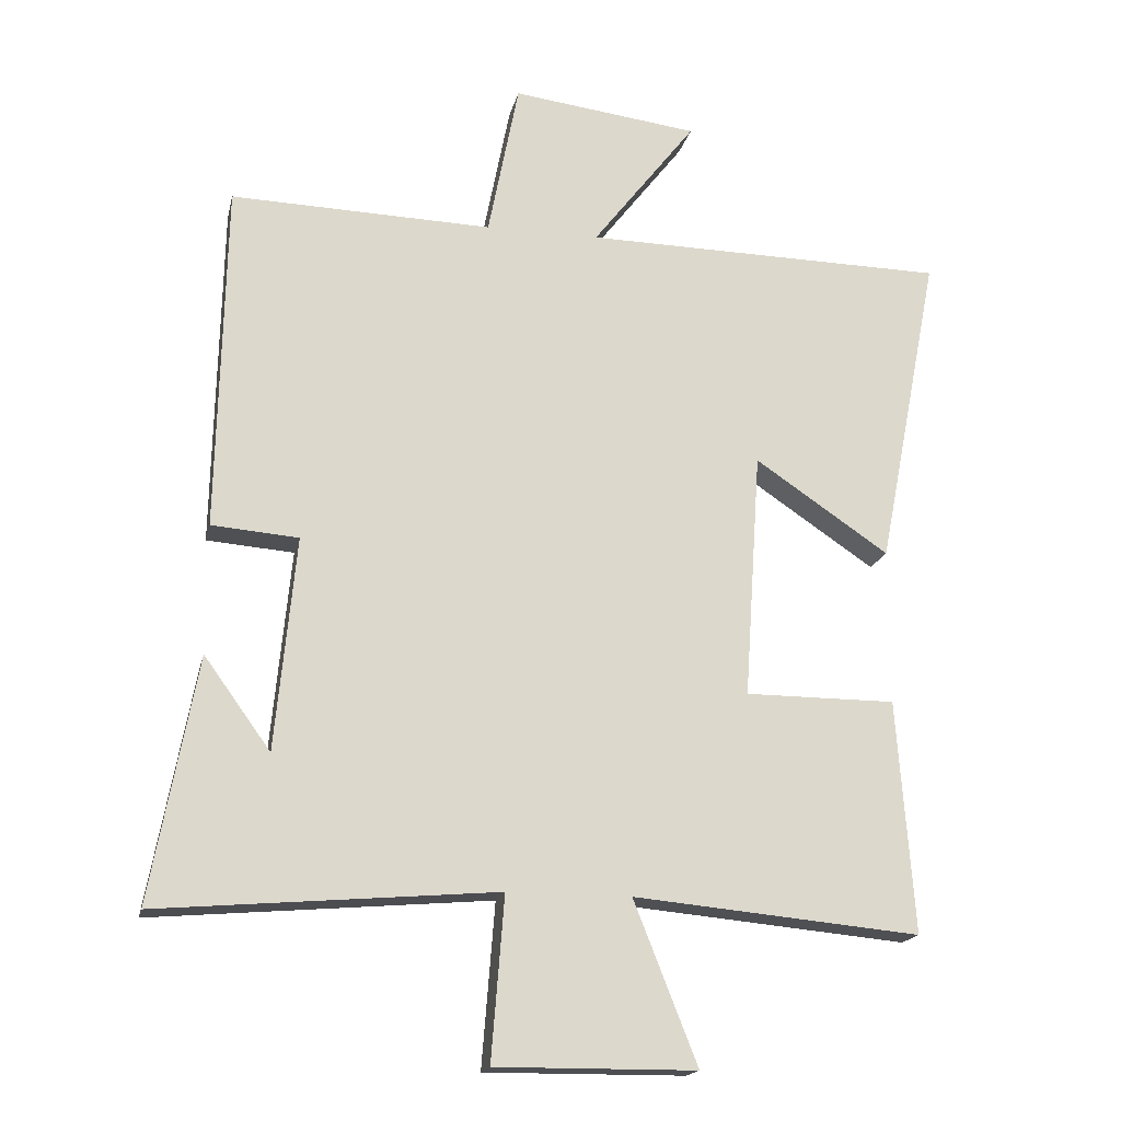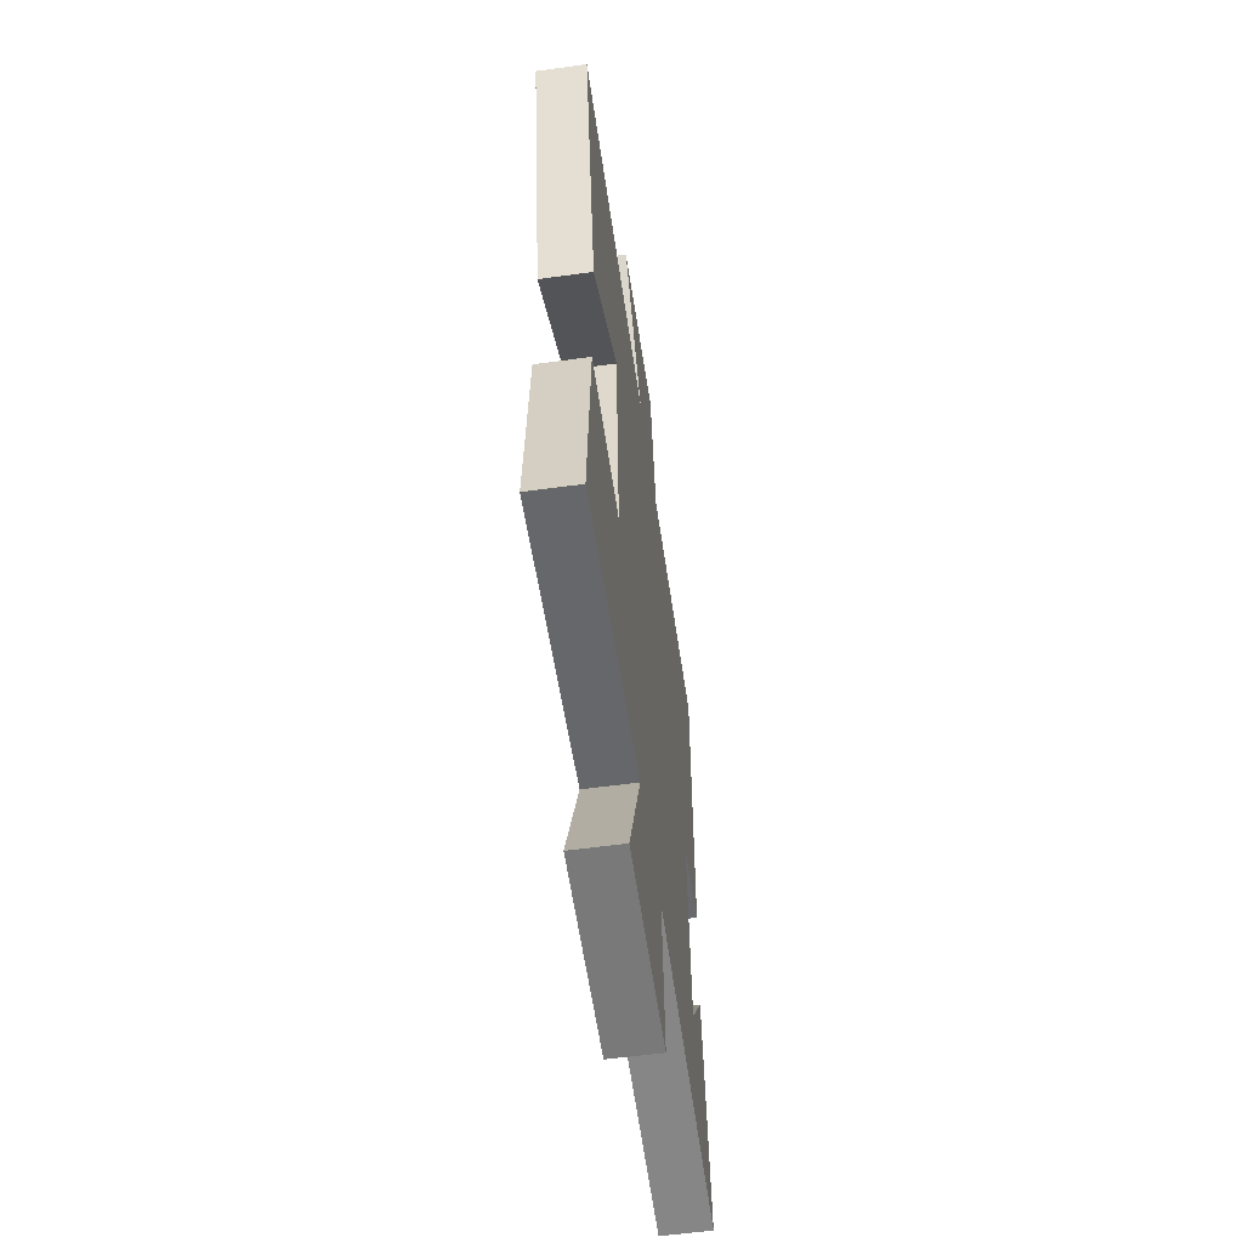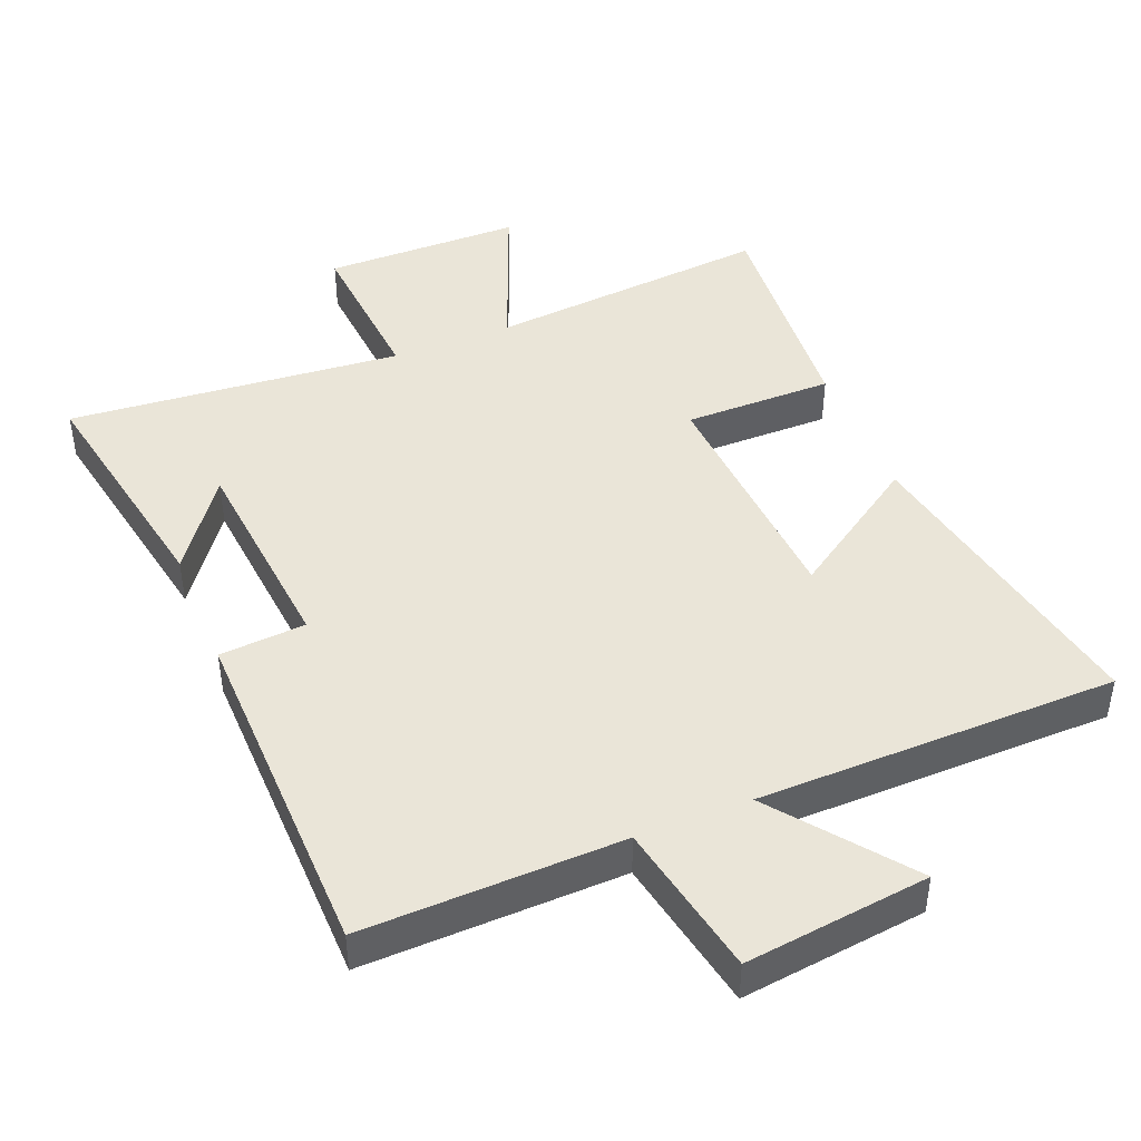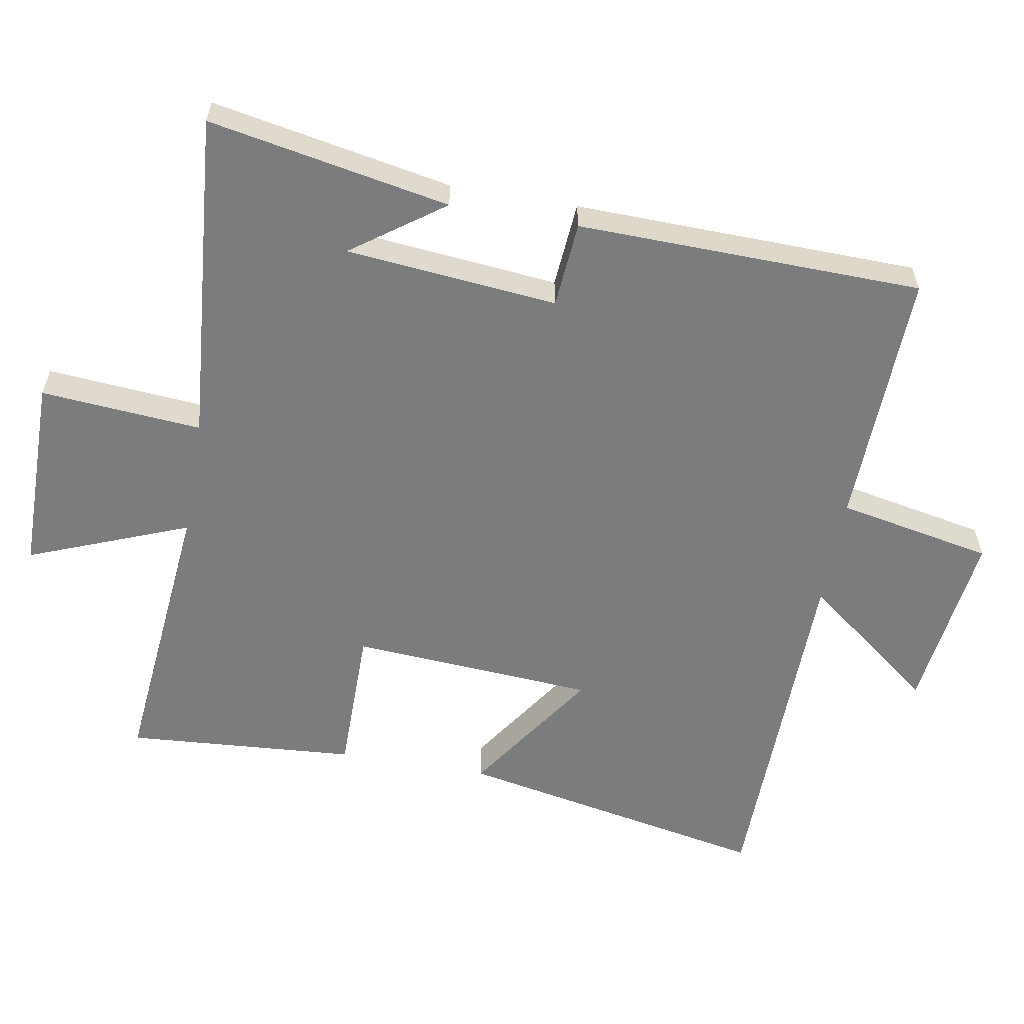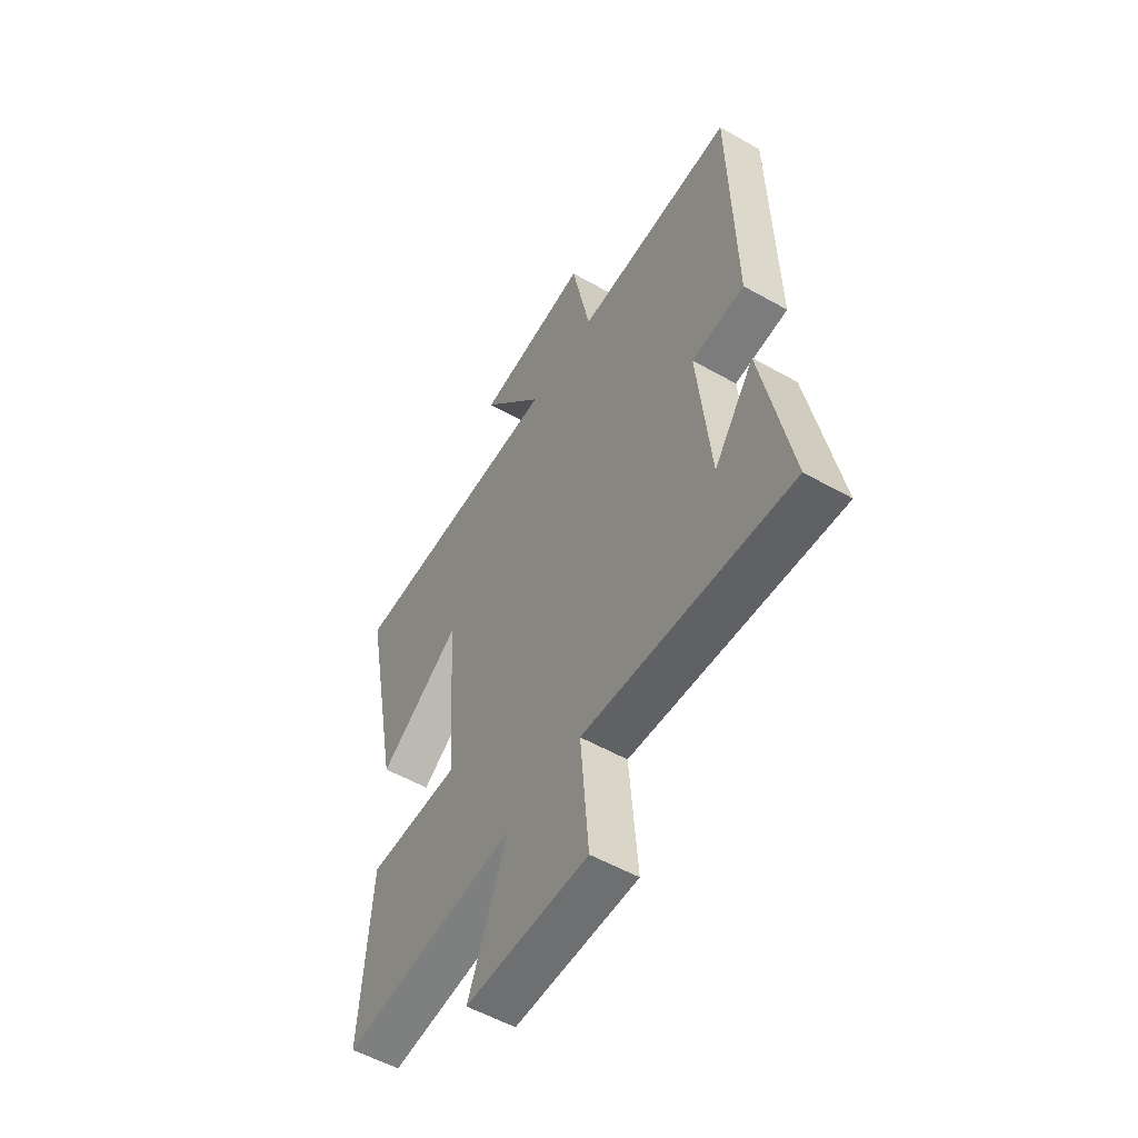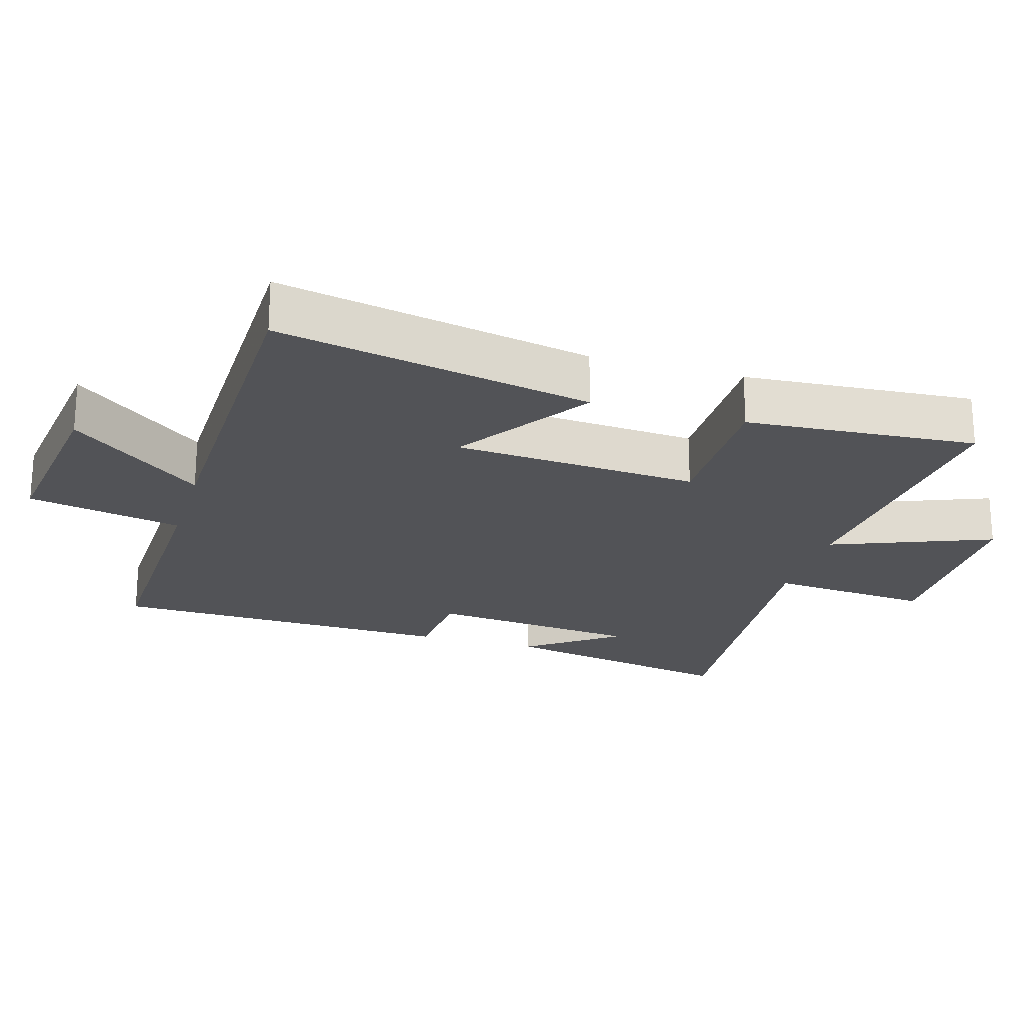
<metadata>
{"format":"obj","ext":"obj","renderer":"f3d","projection":"perspective","resolution":1024,"background":"white","views":[{"elev":-17.7,"azim":-12.3,"up":"+Z"},{"elev":-57.4,"azim":98.1,"up":"+Z"},{"elev":44.5,"azim":-21.9,"up":"+Y"},{"elev":-58.7,"azim":-100.0,"up":"+Y"},{"elev":-54.8,"azim":-120.9,"up":"+Z"},{"elev":-22.4,"azim":73.5,"up":"+Y"}]}
</metadata>
<code>
v 0.525 0.07 -0.539
v 0.106 0.07 -0.5
v 0.199 0.07 -0.736
v -0.093 0.07 -0.738
v -0.074 0.07 -0.5
v -0.567 0.07 -0.542
v -0.5 0.07 -0.186
v -0.403 0.07 -0.32
v -0.373 0.07 -0.008
v -0.5 0.07 0.002
v -0.489 0.07 0.511
v -0.107 0.07 0.5
v -0.062 0.07 0.729
v 0.21 0.07 0.695
v 0.059 0.07 0.5
v 0.59 0.07 0.492
v 0.5 0.07 0.029
v 0.304 0.07 0.161
v 0.28 0.07 -0.199
v 0.5 0.07 -0.199
v 0.525 0 -0.539
v 0.106 0 -0.5
v 0.199 0 -0.736
v -0.093 0 -0.738
v -0.074 0 -0.5
v -0.567 0 -0.542
v -0.5 0 -0.186
v -0.403 0 -0.32
v -0.373 0 -0.008
v -0.5 0 0.002
v -0.489 0 0.511
v -0.107 0 0.5
v -0.062 0 0.729
v 0.21 0 0.695
v 0.059 0 0.5
v 0.59 0 0.492
v 0.5 0 0.029
v 0.304 0 0.161
v 0.28 0 -0.199
v 0.5 0 -0.199
f 19 20 1 2
f 18 19 2
f 15 16 17 18
f 15 18 2
f 12 13 14 15
f 12 15 2
f 9 10 11 12
f 8 9 12 2
f 6 7 8
f 5 6 8
f 5 8 2
f 2 3 4 5
f 22 21 40 39
f 22 39 38
f 38 37 36 35
f 22 38 35
f 35 34 33 32
f 22 35 32
f 32 31 30 29
f 22 32 29 28
f 28 27 26
f 28 26 25
f 22 28 25
f 25 24 23 22
f 1 21 22 2
f 2 22 23 3
f 3 23 24 4
f 4 24 25 5
f 5 25 26 6
f 6 26 27 7
f 7 27 28 8
f 8 28 29 9
f 9 29 30 10
f 10 30 31 11
f 11 31 32 12
f 12 32 33 13
f 13 33 34 14
f 14 34 35 15
f 15 35 36 16
f 16 36 37 17
f 17 37 38 18
f 18 38 39 19
f 19 39 40 20
f 20 40 21 1

</code>
